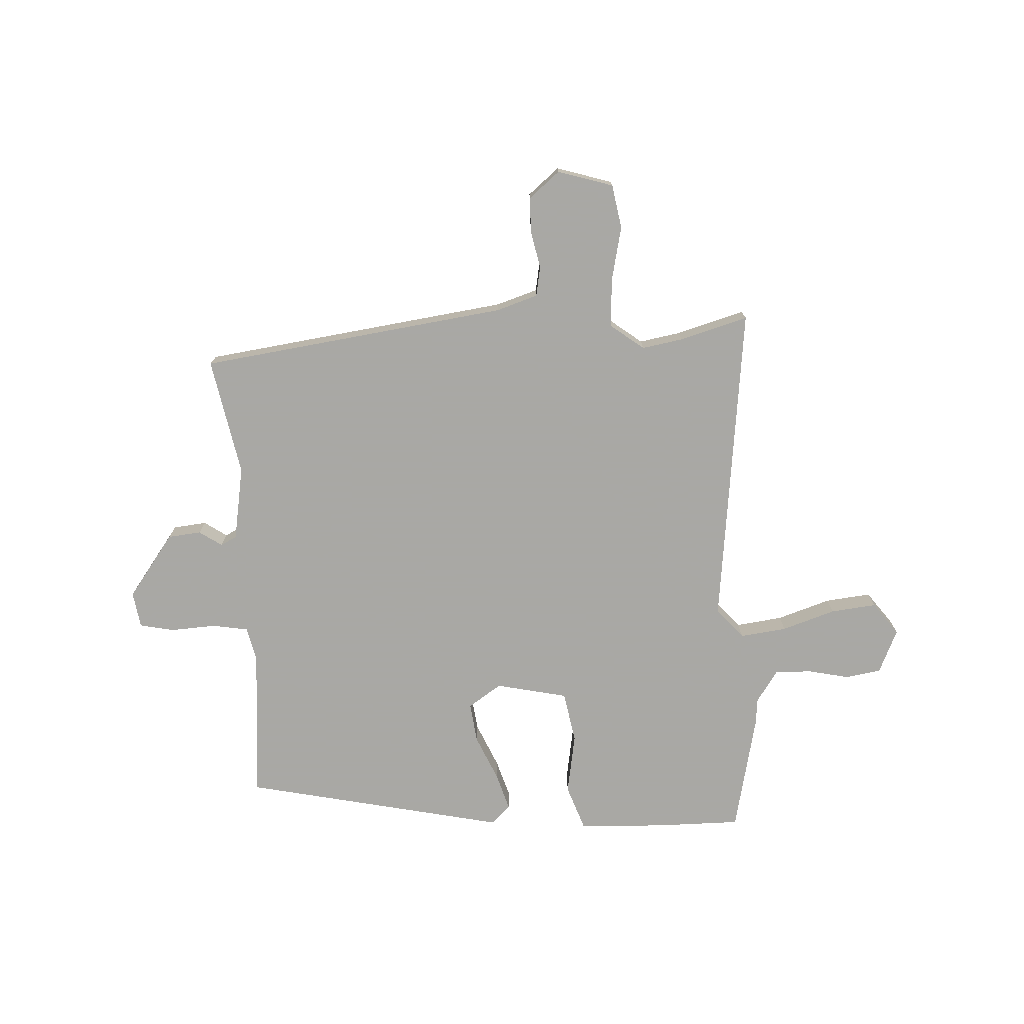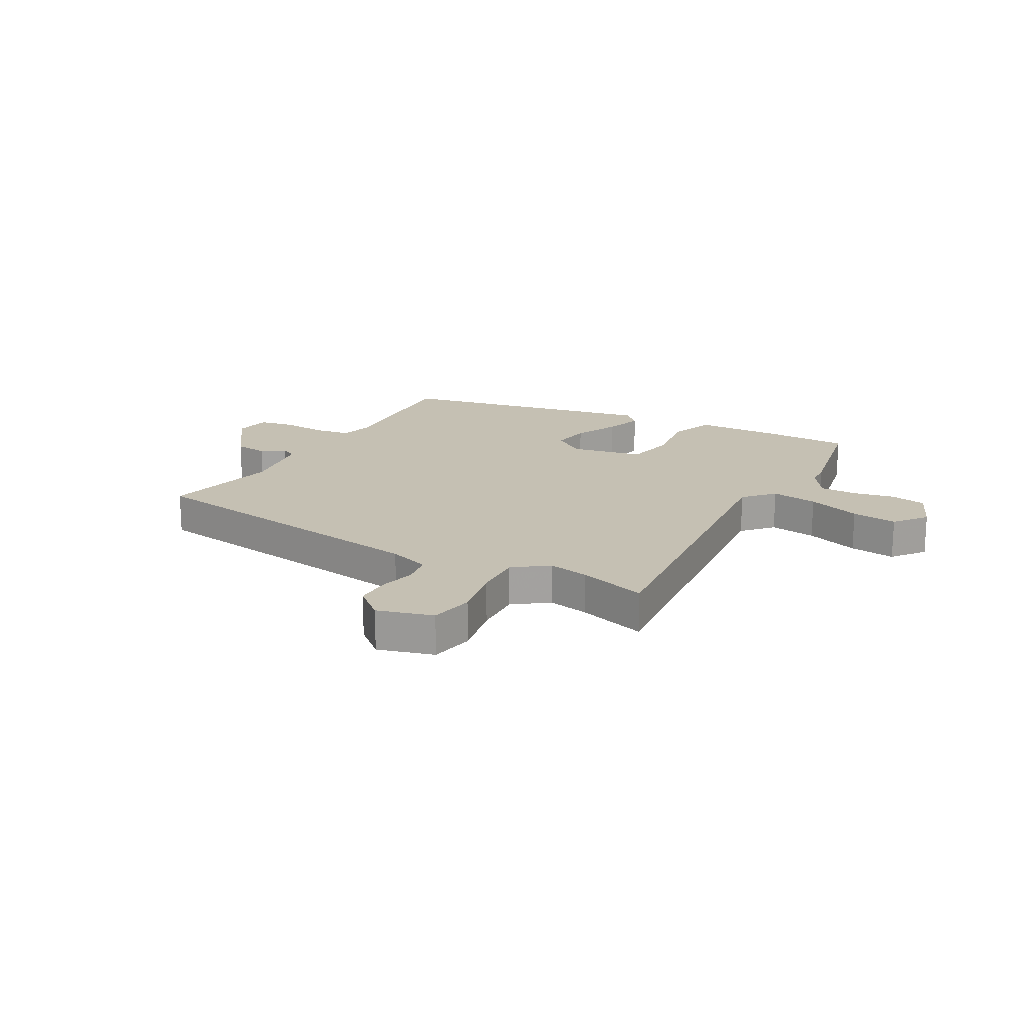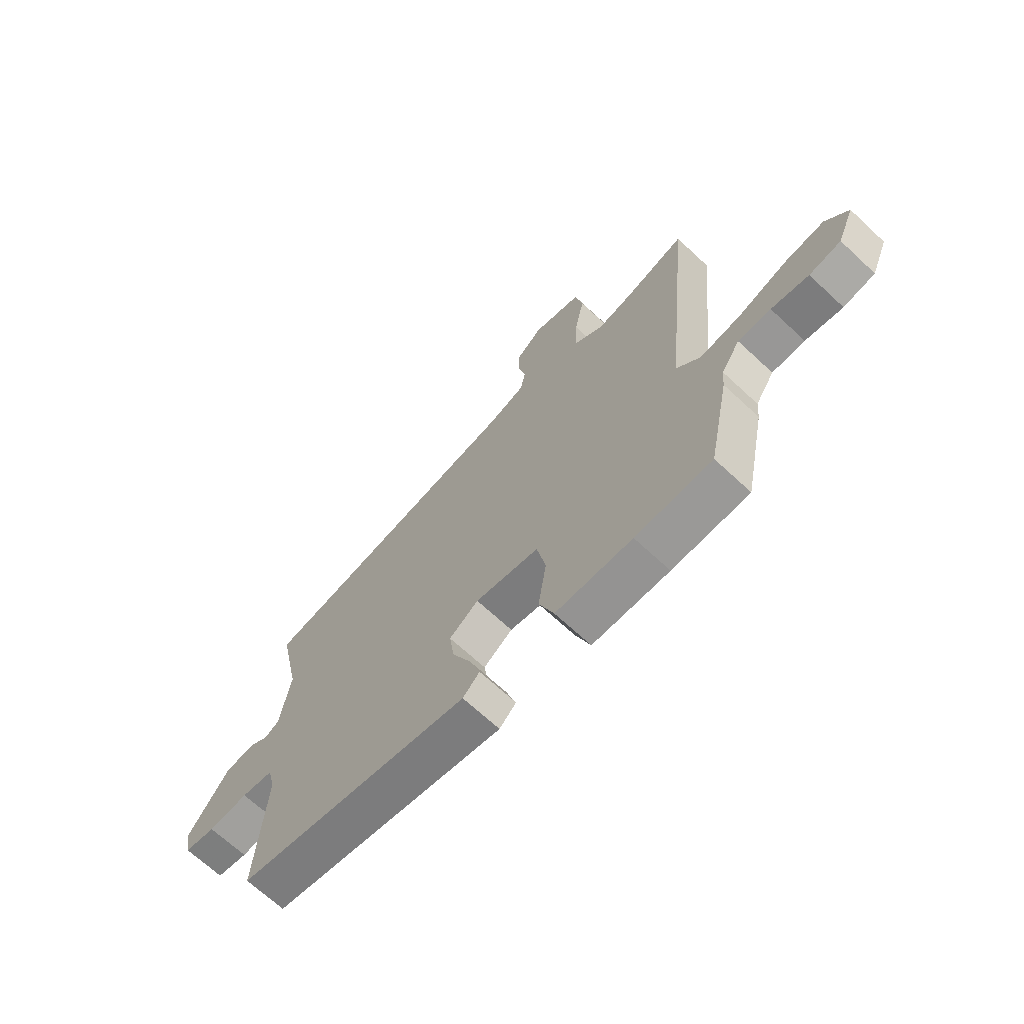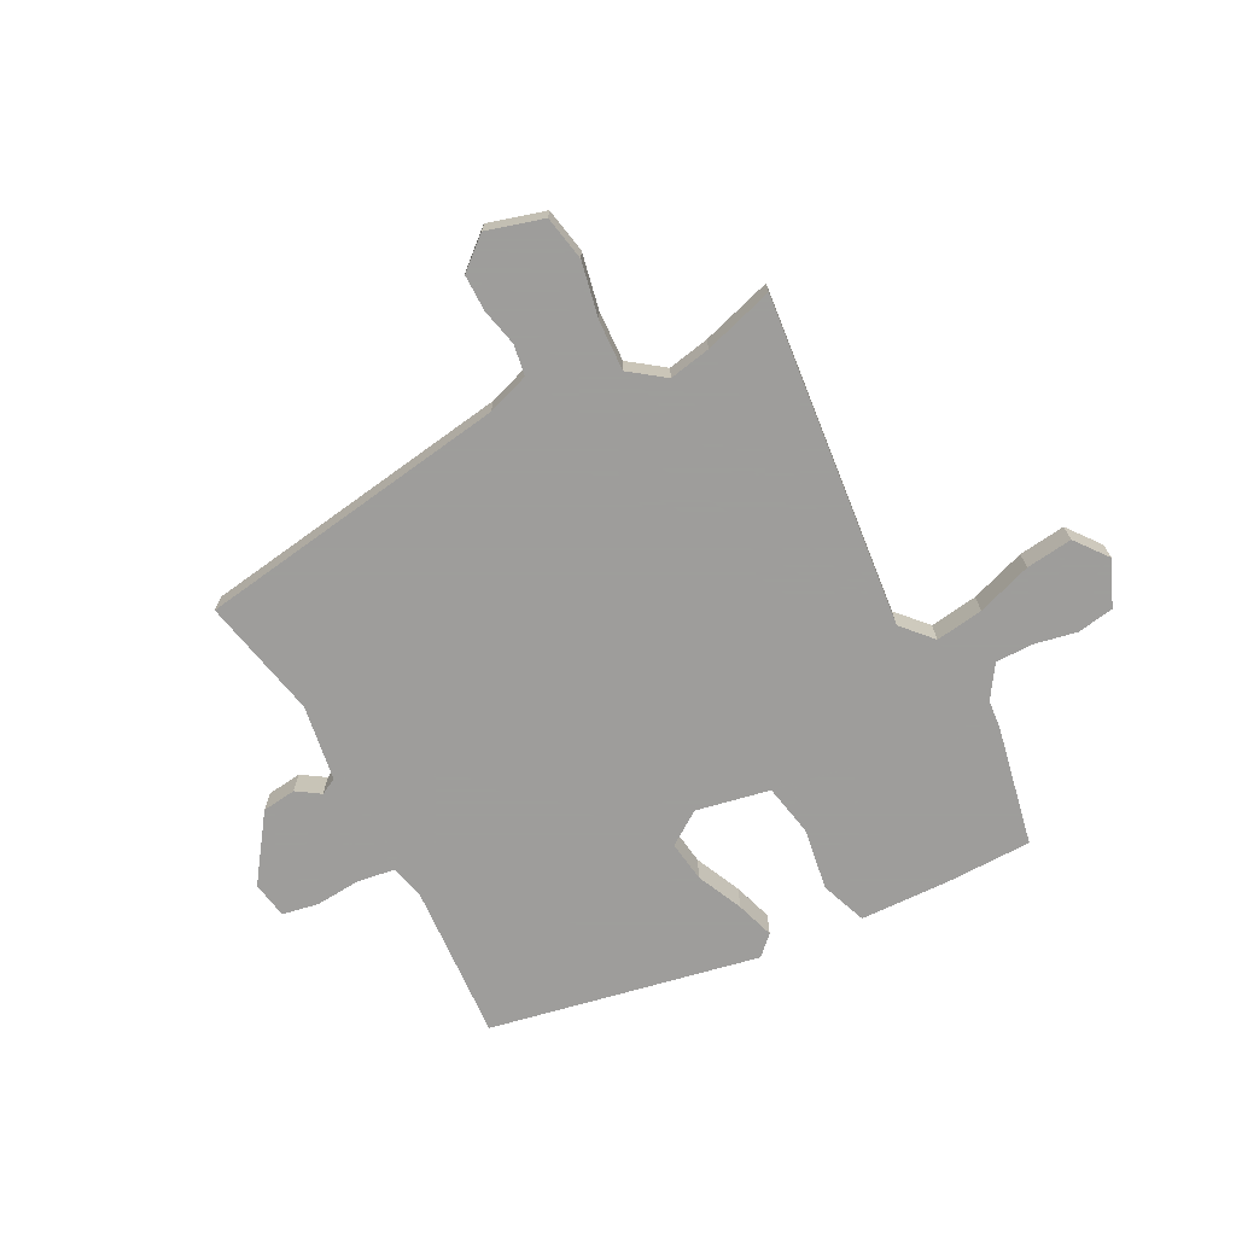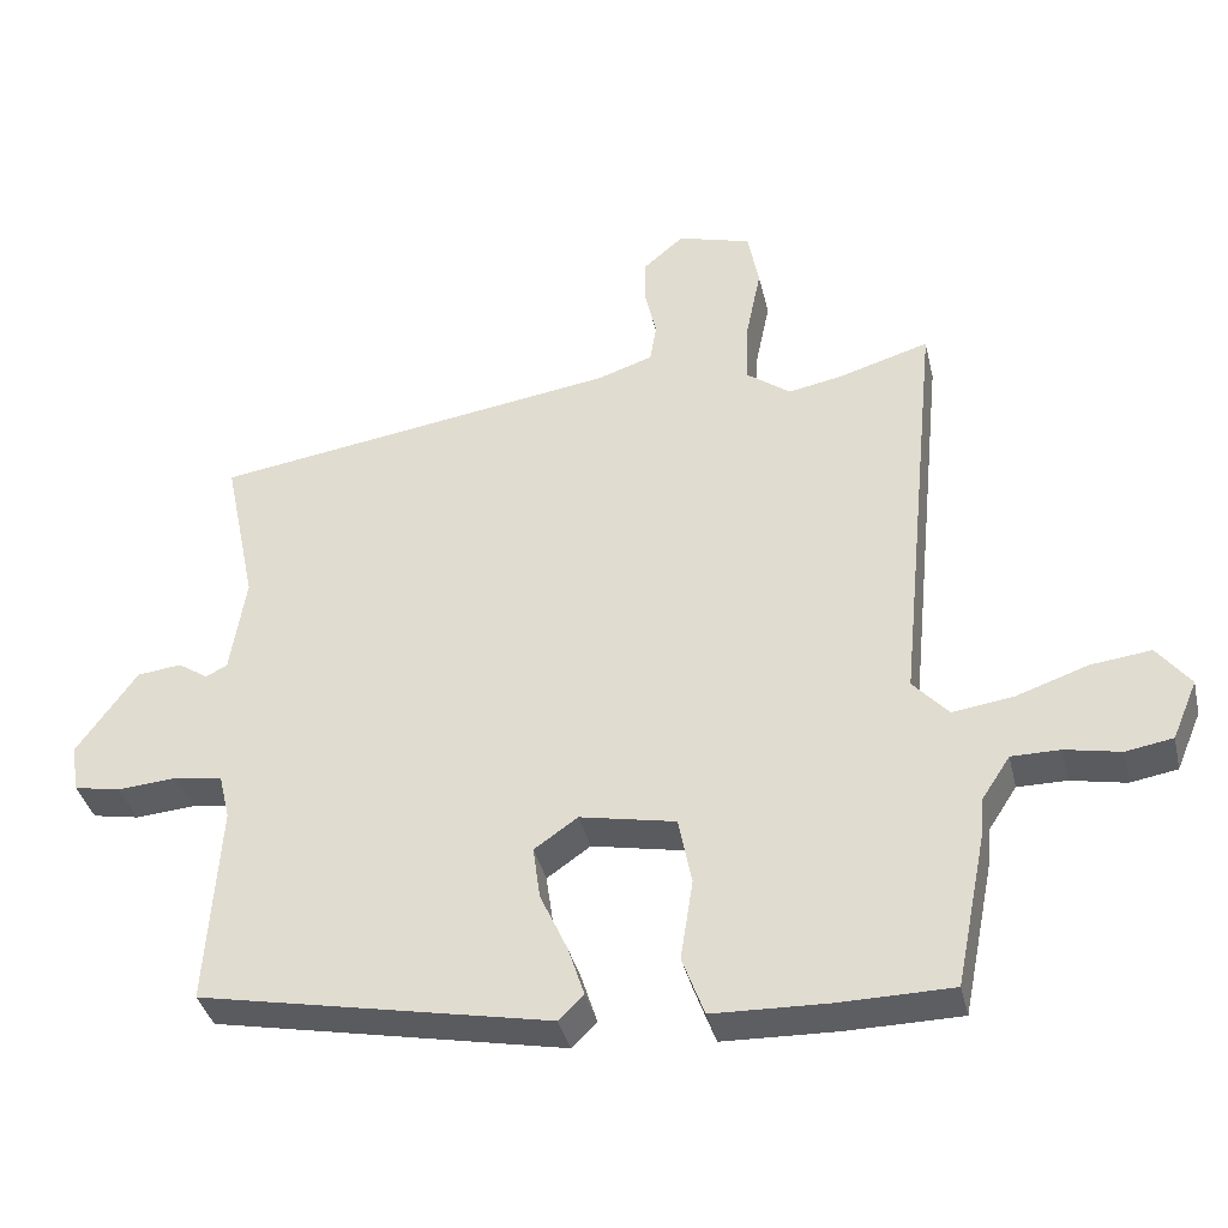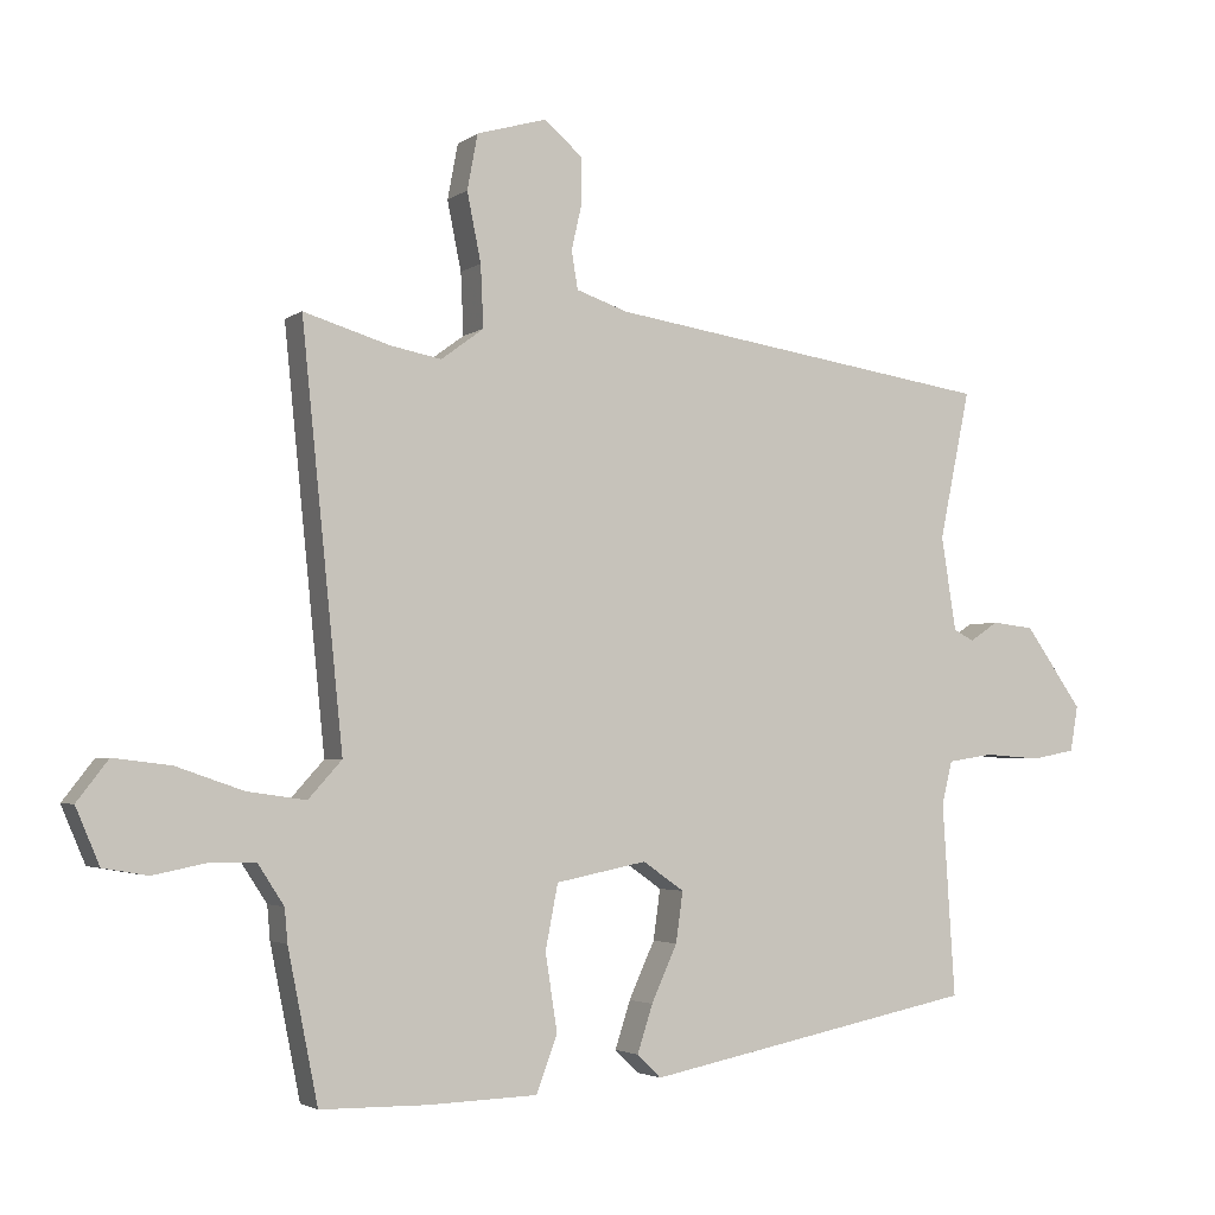
<metadata>
{"format":"obj","ext":"obj","renderer":"f3d","projection":"perspective","resolution":1024,"background":"white","views":[{"elev":-75.0,"azim":2.1,"up":"+Y"},{"elev":18.1,"azim":29.3,"up":"+Y"},{"elev":-68.3,"azim":47.0,"up":"+Z"},{"elev":-70.7,"azim":27.6,"up":"+Y"},{"elev":-37.7,"azim":13.0,"up":"+Z"},{"elev":-3.1,"azim":154.5,"up":"+Z"}]}
</metadata>
<code>
v 0.537 0.07 -0.316
v 0.494 0.07 -0.53
v 0.34 0.07 -0.532
v 0.185 0.07 -0.527
v 0.155 0.07 -0.446
v 0.172 0.07 -0.336
v 0.154 0.07 -0.244
v 0.024 0.07 -0.218
v -0.035 0.07 -0.259
v -0.025 0.07 -0.331
v 0.012 0.07 -0.412
v 0.034 0.07 -0.48
v 0 0.07 -0.513
v -0.475 0.07 -0.418
v -0.457 0.07 -0.143
v -0.472 0.07 -0.081
v -0.537 0.07 -0.071
v -0.618 0.07 -0.077
v -0.681 0.07 -0.065
v -0.692 0.07 0
v -0.61 0.07 0.115
v -0.55 0.07 0.122
v -0.509 0.07 0.095
v -0.48 0.07 0.11
v -0.459 0.07 0.244
v -0.503 0.07 0.456
v 0.051 0.07 0.539
v 0.125 0.07 0.564
v 0.134 0.07 0.618
v 0.119 0.07 0.684
v 0.119 0.07 0.748
v 0.174 0.07 0.795
v 0.274 0.07 0.766
v 0.289 0.07 0.687
v 0.269 0.07 0.589
v 0.265 0.07 0.501
v 0.326 0.07 0.456
v 0.399 0.07 0.47
v 0.522 0.07 0.507
v 0.463 0.07 -0.078
v 0.511 0.07 -0.131
v 0.595 0.07 -0.119
v 0.691 0.07 -0.086
v 0.773 0.07 -0.076
v 0.818 0.07 -0.134
v 0.784 0.07 -0.214
v 0.72 0.07 -0.225
v 0.645 0.07 -0.21
v 0.579 0.07 -0.21
v 0.541 0.07 -0.268
v 0.537 0 -0.316
v 0.494 0 -0.53
v 0.34 0 -0.532
v 0.185 0 -0.527
v 0.155 0 -0.446
v 0.172 0 -0.336
v 0.154 0 -0.244
v 0.024 0 -0.218
v -0.035 0 -0.259
v -0.025 0 -0.331
v 0.012 0 -0.412
v 0.034 0 -0.48
v 0 0 -0.513
v -0.475 0 -0.418
v -0.457 0 -0.143
v -0.472 0 -0.081
v -0.537 0 -0.071
v -0.618 0 -0.077
v -0.681 0 -0.065
v -0.692 0 0
v -0.61 0 0.115
v -0.55 0 0.122
v -0.509 0 0.095
v -0.48 0 0.11
v -0.459 0 0.244
v -0.503 0 0.456
v 0.051 0 0.539
v 0.125 0 0.564
v 0.134 0 0.618
v 0.119 0 0.684
v 0.119 0 0.748
v 0.174 0 0.795
v 0.274 0 0.766
v 0.289 0 0.687
v 0.269 0 0.589
v 0.265 0 0.501
v 0.326 0 0.456
v 0.399 0 0.47
v 0.522 0 0.507
v 0.463 0 -0.078
v 0.511 0 -0.131
v 0.595 0 -0.119
v 0.691 0 -0.086
v 0.773 0 -0.076
v 0.818 0 -0.134
v 0.784 0 -0.214
v 0.72 0 -0.225
v 0.645 0 -0.21
v 0.579 0 -0.21
v 0.541 0 -0.268
f 46 47 48
f 45 46 48
f 44 45 48
f 43 44 48
f 42 43 48
f 41 42 48 49
f 40 41 49 50
f 38 39 40
f 37 38 40
f 36 37 40
f 33 34 35
f 32 33 35
f 31 32 35
f 30 31 35
f 29 30 35
f 28 29 35 36
f 27 28 36 40
f 40 50 1
f 27 40 1
f 26 27 1
f 25 26 1
f 21 22 23
f 20 21 23
f 19 20 23
f 18 19 23
f 17 18 23
f 16 17 23 24
f 13 14 15
f 12 13 15
f 11 12 15
f 10 11 15
f 16 24 25
f 15 16 25
f 10 15 25
f 9 10 25
f 4 5 6
f 3 4 6
f 2 3 6
f 1 2 6
f 1 6 7
f 25 1 7 8
f 8 9 25
f 98 97 96
f 98 96 95
f 98 95 94
f 98 94 93
f 98 93 92
f 99 98 92 91
f 100 99 91 90
f 90 89 88
f 90 88 87
f 90 87 86
f 85 84 83
f 85 83 82
f 85 82 81
f 85 81 80
f 85 80 79
f 86 85 79 78
f 90 86 78 77
f 51 100 90
f 51 90 77
f 51 77 76
f 51 76 75
f 73 72 71
f 73 71 70
f 73 70 69
f 73 69 68
f 73 68 67
f 74 73 67 66
f 65 64 63
f 65 63 62
f 65 62 61
f 65 61 60
f 75 74 66
f 75 66 65
f 75 65 60
f 75 60 59
f 56 55 54
f 56 54 53
f 56 53 52
f 56 52 51
f 57 56 51
f 58 57 51 75
f 75 59 58
f 1 51 52 2
f 2 52 53 3
f 3 53 54 4
f 4 54 55 5
f 5 55 56 6
f 6 56 57 7
f 7 57 58 8
f 8 58 59 9
f 9 59 60 10
f 10 60 61 11
f 11 61 62 12
f 12 62 63 13
f 13 63 64 14
f 14 64 65 15
f 15 65 66 16
f 16 66 67 17
f 17 67 68 18
f 18 68 69 19
f 19 69 70 20
f 20 70 71 21
f 21 71 72 22
f 22 72 73 23
f 23 73 74 24
f 24 74 75 25
f 25 75 76 26
f 26 76 77 27
f 27 77 78 28
f 28 78 79 29
f 29 79 80 30
f 30 80 81 31
f 31 81 82 32
f 32 82 83 33
f 33 83 84 34
f 34 84 85 35
f 35 85 86 36
f 36 86 87 37
f 37 87 88 38
f 38 88 89 39
f 39 89 90 40
f 40 90 91 41
f 41 91 92 42
f 42 92 93 43
f 43 93 94 44
f 44 94 95 45
f 45 95 96 46
f 46 96 97 47
f 47 97 98 48
f 48 98 99 49
f 49 99 100 50
f 50 100 51 1

</code>
